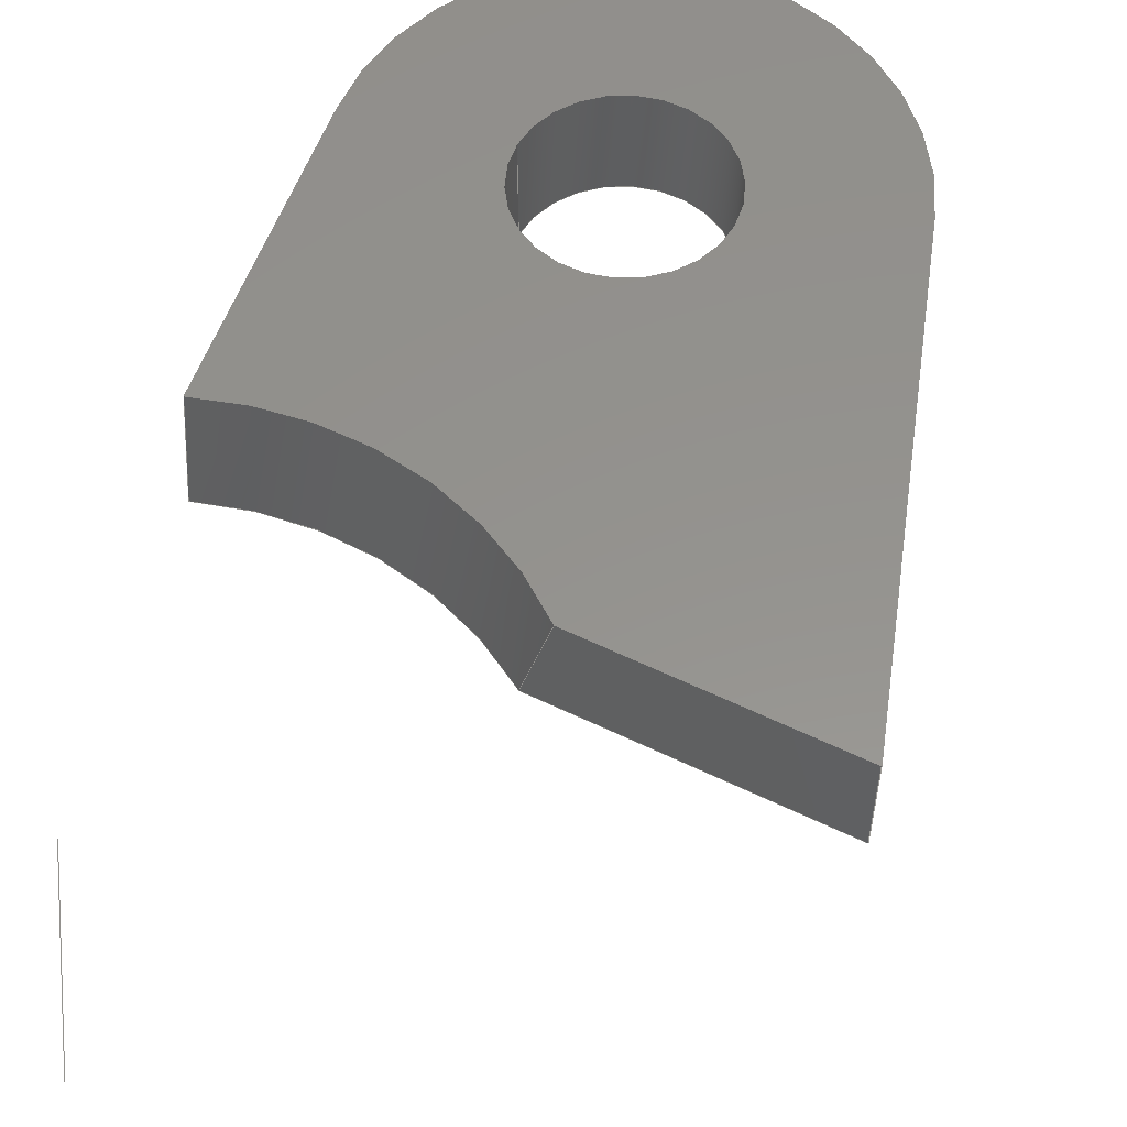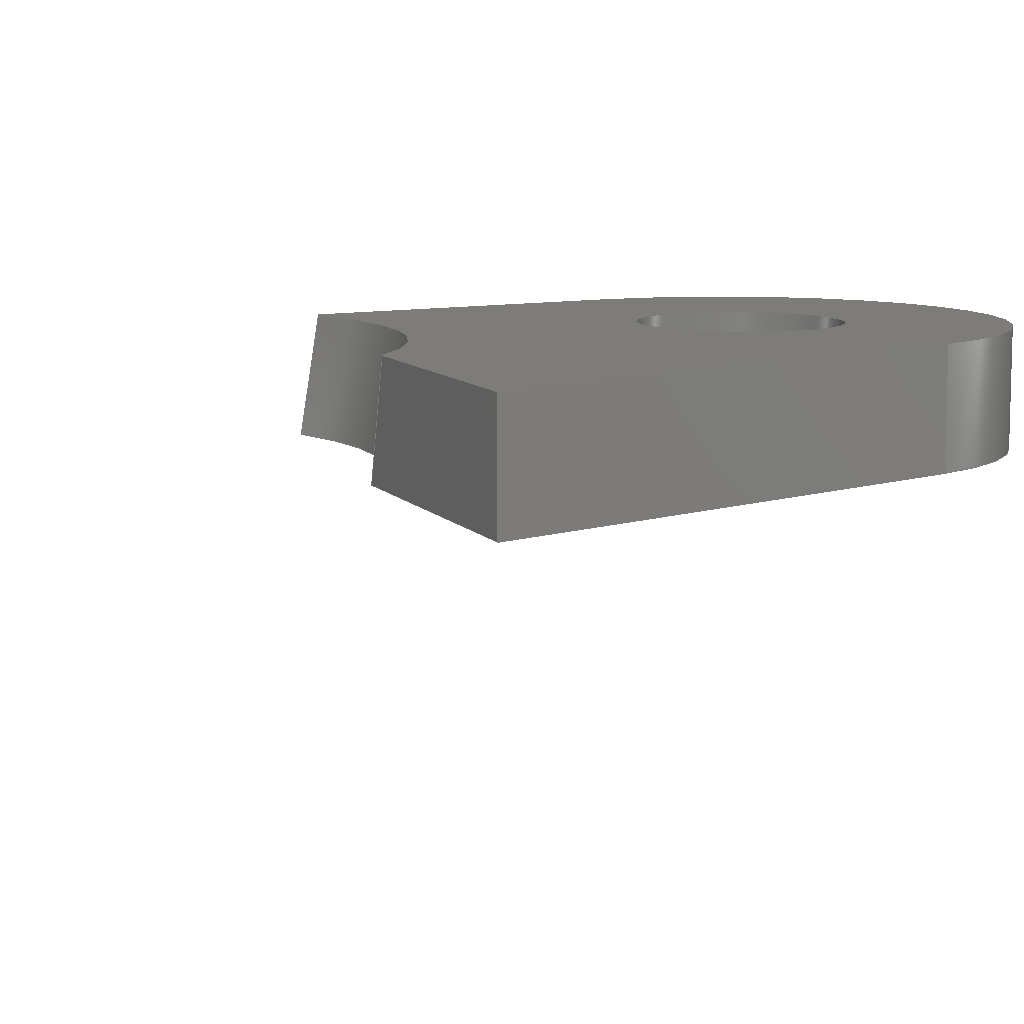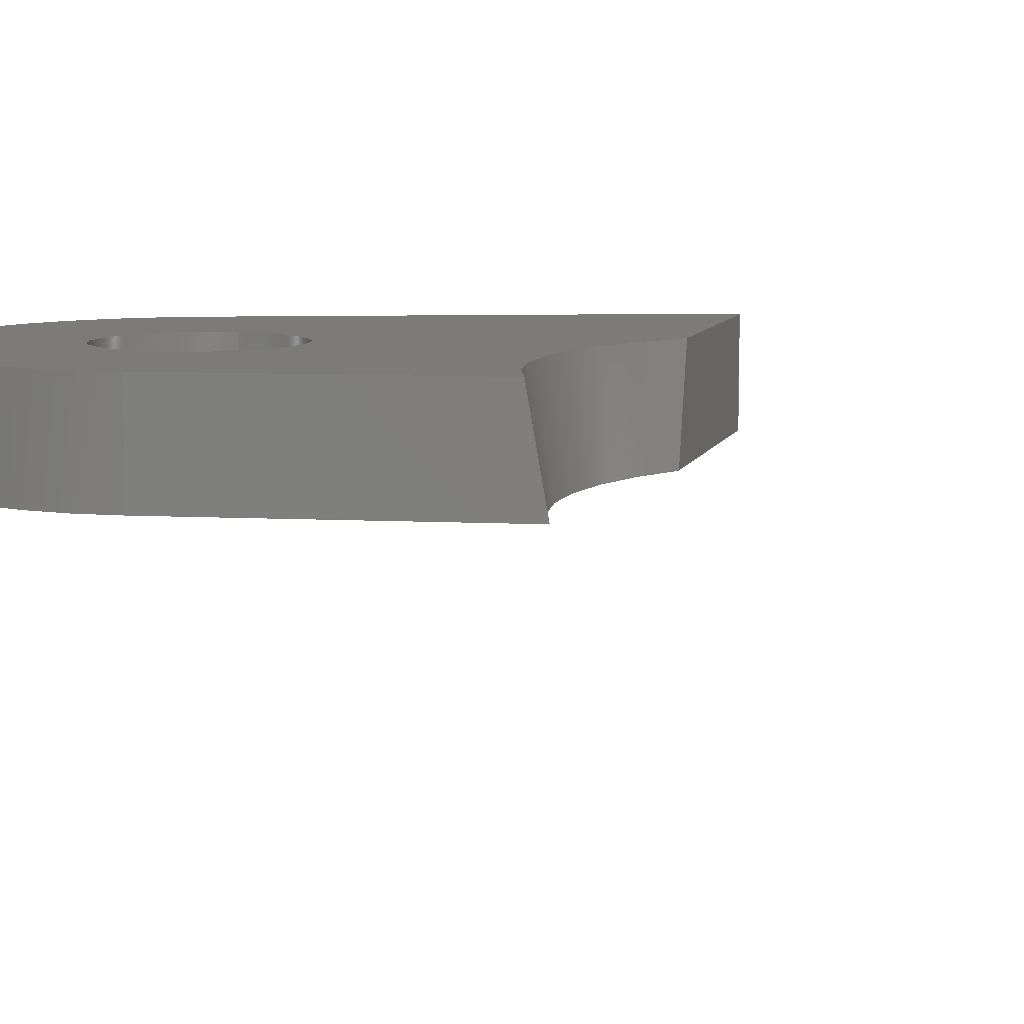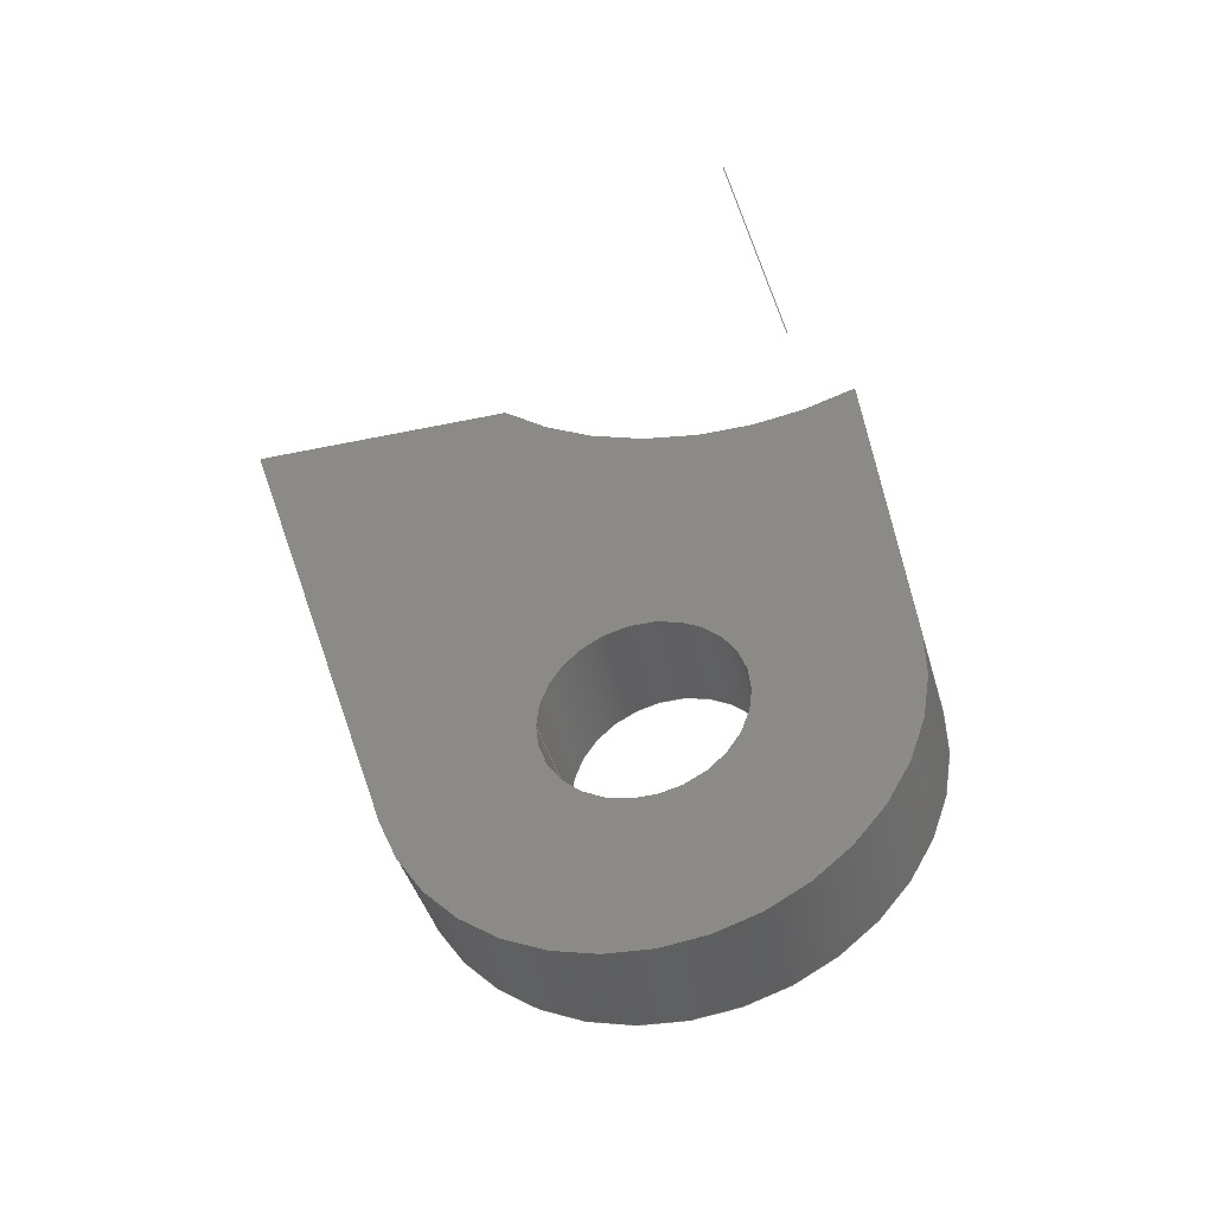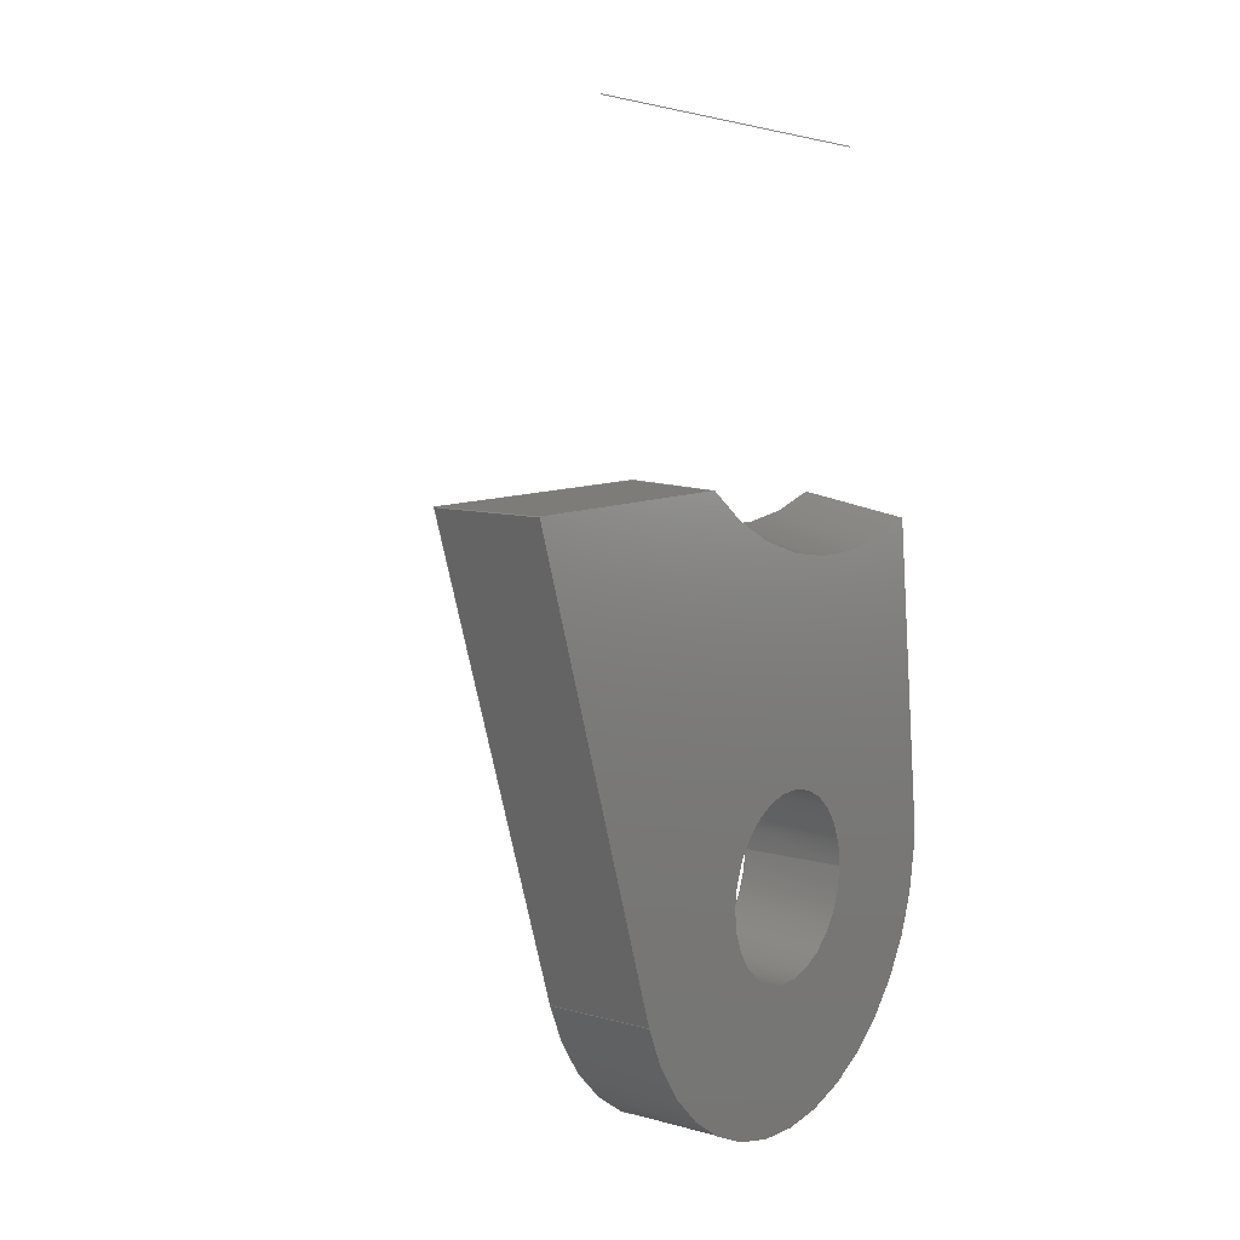
<metadata>
{"format":"iges","ext":"igs","renderer":"f3d","projection":"perspective","resolution":1024,"background":"white","views":[{"elev":56.1,"azim":-153.7,"up":"+Z"},{"elev":9.7,"azim":-112.6,"up":"+Z"},{"elev":8.9,"azim":104.2,"up":"+Z"},{"elev":-41.2,"azim":15.3,"up":"+Y"},{"elev":9.7,"azim":-54.3,"up":"+Y"}]}
</metadata>
<code>
START RECORD GO HERE.
1H,,1H;,20HCNEXT - IGES PRODUCT,40HSU_0100_014 (Avant Sup Arriere SupD).
igs,44HIBM CATIA IGES - CATIA Version 5 Release 19 ,27HCATIA Version 5 R
elease 19 ,32,75,6,75,15,50HSymmetry of chape sus tri avant sup gauche a
rr sup,1,2,2HMM,1000,1,15H2.018e+07,0.001,1e+04,5HSimba,15HD
ESKTOP-PK97GB4,11,0,15H2.018e+07,;
     406       1       0       0       0       0       0       000010201
     406       0       0       1      15                               0
     108       2       0       0       0       0       0       001010001
     108       0       0       2       0                               0
     126       4       0       0       0       0       0       001010001
     126       0       0       7       0                               0
     110      11       0       0       0       0       0       001010001
     110       0       0       2       0                               0
     110      13       0       0       0       0       0       001010001
     110       0       0       2       0                               0
     110      15       0       0       0       0       0       001010001
     110       0       0       2       0                               0
     102      17       0       0       0       0       0       001010001
     102       0       0       1       0                               0
     142      18       0       0       0       0       0       001010001
     142       0       0       1       0                               0
     144      19       0       0   10000       0       0       000000000
     144       0       0       1       0                               0
     108      20       0       0       0       0       0       001010001
     108       0       0       1       0                               0
     126      21       0       0       0       0       0       001010001
     126       0       0       6       0                               0
     110      27       0       0       0       0       0       001010001
     110       0       0       2       0                               0
     124      29       0       0       0       0       0       001020201
     124       0       0       2       0                               0
     100      31       0       0       0       0      25       001010001
     100       0       0       1       0                               0
     110      32       0       0       0       0       0       001010001
     110       0       0       1       0                               0
     126      33       0       0       0       0       0       001010001
     126       0       0       8       0                               0
     102      41       0       0       0       0       0       001010001
     102       0       0       1       0                               0
     142      42       0       0       0       0       0       001010001
     142       0       0       1       0                               0
     124      43       0       0       0       0       0       001020201
     124       0       0       1       0                               0
     100      44       0       0       0       0      37       001010001
     100       0       0       1       0                               0
     124      45       0       0       0       0       0       001020201
     124       0       0       2       0                               0
     100      47       0       0       0       0      41       001010001
     100       0       0       1       0                               0
     102      48       0       0       0       0       0       001010001
     102       0       0       1       0                               0
     142      49       0       0       0       0       0       001010001
     142       0       0       1       0                               0
     144      50       0       0   10000       0       0       000000000
     144       0       0       1       0                               0
     108      51       0       0       0       0       0       001010001
     108       0       0       1       0                               0
     124      52       0       0       0       0       0       001020201
     124       0       0       2       0                               0
     100      54       0       0       0       0      53       001010001
     100       0       0       1       0                               0
     110      55       0       0       0       0       0       001010001
     110       0       0       1       0                               0
     124      56       0       0       0       0       0       001020201
     124       0       0       2       0                               0
     100      58       0       0       0       0      59       001010001
     100       0       0       1       0                               0
     110      59       0       0       0       0       0       001010001
     110       0       0       2       0                               0
     110      61       0       0       0       0       0       001010001
     110       0       0       2       0                               0
     102      63       0       0       0       0       0       001010001
     102       0       0       1       0                               0
     142      64       0       0       0       0       0       001010001
     142       0       0       1       0                               0
     124      65       0       0       0       0       0       001020201
     124       0       0       1       0                               0
     100      66       0       0       0       0      71       001010001
     100       0       0       1       0                               0
     124      67       0       0       0       0       0       001020201
     124       0       0       2       0                               0
     100      69       0       0       0       0      75       001010001
     100       0       0       1       0                               0
     102      70       0       0       0       0       0       001010001
     102       0       0       1       0                               0
     142      71       0       0       0       0       0       001010001
     142       0       0       1       0                               0
     144      72       0       0   10000       0       0       000000000
     144       0       0       1       0                               0
     124      73       0       0       0       0       0       001020201
     124       0       0       2       0                               0
     100      75       0       0       0       0      85       001010001
     100       0       0       1       0                               0
     122      76       0       0       0       0       0       001010001
     122       0       0       1       0                               0
     126      77       0       0       0       0       0       001010001
     126       0       0       7       0                               0
     126      84       0       0       0       0       0       001010001
     126       0       0       5       0                               0
     126      89       0       0       0       0       0       001010001
     126       0       0       7       0                               0
     126      96       0       0       0       0       0       001010001
     126       0       0       5       0                               0
     102     101       0       0       0       0       0       001010001
     102       0       0       1       0                               0
     142     102       0       0       0       0       0       001010001
     142       0       0       1       0                               0
     144     103       0       0   10000       0       0       000000000
     144       0       0       1       0                               0
     110     104       0       0       0       0       0       001010001
     110       0       0       1       0                               0
     110     105       0       0       0       0       0       001010001
     110       0       0       1       0                               0
     120     106       0       0       0       0       0       001010001
     120       0       0       1       0                               0
     124     107       0       0       0       0       0       001020201
     124       0       0       2       0                               0
     100     109       0       0       0       0     111       001010001
     100       0       0       1       0                               0
     110     110       0       0       0       0       0       001010001
     110       0       0       1       0                               0
     124     111       0       0       0       0       0       001020201
     124       0       0       1       0                               0
     100     112       0       0       0       0     117       001010001
     100       0       0       1       0                               0
     110     113       0       0       0       0       0       001010001
     110       0       0       1       0                               0
     102     114       0       0       0       0       0       001010001
     102       0       0       1       0                               0
     142     115       0       0       0       0       0       001010001
     142       0       0       1       0                               0
     144     116       0       0   10000       0       0       000000000
     144       0       0       1       0                               0
     110     117       0       0       0       0       0       001010001
     110       0       0       1       0                               0
     110     118       0       0       0       0       0       001010001
     110       0       0       1       0                               0
     120     119       0       0       0       0       0       001010001
     120       0       0       1       0                               0
     124     120       0       0       0       0       0       001020201
     124       0       0       1       0                               0
     100     121       0       0       0       0     135       001010001
     100       0       0       1       0                               0
     110     122       0       0       0       0       0       001010001
     110       0       0       1       0                               0
     124     123       0       0       0       0       0       001020201
     124       0       0       2       0                               0
     100     125       0       0       0       0     141       001010001
     100       0       0       1       0                               0
     110     126       0       0       0       0       0       001010001
     110       0       0       1       0                               0
     102     127       0       0       0       0       0       001010001
     102       0       0       1       0                               0
     142     128       0       0       0       0       0       001010001
     142       0       0       1       0                               0
     144     129       0       0   10000       0       0       000000000
     144       0       0       1       0                               0
     110     130       0       0       0       0       0       001010001
     110       0       0       1       0                               0
     110     131       0       0       0       0       0       001010001
     110       0       0       1       0                               0
     120     132       0       0       0       0       0       001010001
     120       0       0       1       0                               0
     110     133       0       0       0       0       0       001010001
     110       0       0       1       0                               0
     124     134       0       0       0       0       0       001020201
     124       0       0       2       0                               0
     100     136       0       0       0       0     161       001010001
     100       0       0       1       0                               0
     110     137       0       0       0       0       0       001010001
     110       0       0       2       0                               0
     124     139       0       0       0       0       0       001020201
     124       0       0       2       0                               0
     100     141       0       0       0       0     167       001010001
     100       0       0       1       0                               0
     102     142       0       0       0       0       0       001010001
     102       0       0       1       0                               0
     142     143       0       0       0       0       0       001010001
     142       0       0       1       0                               0
     144     144       0       0   10000       0       0       000000000
     144       0       0       1       0                               0
     108     145       0       0       0       0       0       001010001
     108       0       0       2       0                               0
     126     147       0       0       0       0       0       001010001
     126       0       0       7       0                               0
     110     154       0       0       0       0       0       001010001
     110       0       0       1       0                               0
     110     155       0       0       0       0       0       001010001
     110       0       0       1       0                               0
     110     156       0       0       0       0       0       001010001
     110       0       0       1       0                               0
     102     157       0       0       0       0       0       001010001
     102       0       0       1       0                               0
     142     158       0       0       0       0       0       001010001
     142       0       0       1       0                               0
     144     159       0       0   10000       0       0       000000000
     144       0       0       1       0                               0
     108     160       0       0       0       0       0       001010001
     108       0       0       2       0                               0
     110     162       0       0       0       0       0       001010001
     110       0       0       2       0                               0
     110     164       0       0       0       0       0       001010001
     110       0       0       2       0                               0
     110     166       0       0       0       0       0       001010001
     110       0       0       2       0                               0
     110     168       0       0       0       0       0       001010001
     110       0       0       2       0                               0
     102     170       0       0       0       0       0       001010001
     102       0       0       1       0                               0
     142     171       0       0       0       0       0       001010001
     142       0       0       1       0                               0
     144     172       0       0   10000       0       0       000000000
     144       0       0       1       0                               0
     110     173       0       0   10000       0       0       000000001
     110       0       0       2       0                Droite0.1       0
406,1,15HCorps principal,0,0;                                          1
108,0.0127,0.9999,0,17.69,0,-4.674,         3
17.75,0,1,0,0;                                               3
126,5,5,0,0,1,0,0,0,0,0,0,0,7.427,7.427,       5
7.427,7.427,7.427,7.427,1,1,1,1,       5
1,1,-4.674,17.75,-2.665e-15,-4.971,       5
17.76,0.993,-5.252,17.76,1.99,         5
-5.521,17.76,2.991,-5.778,17.77,          5
3.994,-6.024,17.77,5,0,7.427,0,0,       5
0,0,0;                                                               5
110,-6.024,17.77,5,-17.47,17.92,5,0,        7
0;                                                                     7
110,-17.47,17.92,5,-17.47,17.92,0,0,       9
0;                                                                     9
110,-17.47,17.92,0,-4.674,17.75,0,0,      11
0;                                                                    11
102,4,5,7,9,11,0,0;                                                   13
142,0,3,0,13,2,0,0;                                                   15
144,3,1,0,15,0,1,1;                                                   17
108,0,0,-1,0,0,0,0,0,1,0,0;                           19
126,5,5,0,0,1,0,0,0,0,0,0,0,18.09,18.09,        21
18.09,18.09,18.09,18.09,1,1,1,1,1,      21
1,-4.674,17.75,0,-7.233,17.79,0,          21
-9.791,17.82,0,-12.35,17.85,0,            21
-14.91,17.88,0,-17.47,17.92,0,0,        21
18.09,0,0,0,0,0;                                           21
110,-17.47,17.92,0,-10.45,-3.434,0,       23
0,0;                                                                  23
124,-0.95,0.3122,0,0,-0.3122,                  25
-0.95,0,0,0,0,1,0,0,0;                             25
100,0,0,0,11,0,-10.78,2.177,0,0;                  27
110,10.92,1.298,0,9.184,15.94,0,0,0;      29
126,8,5,0,0,1,0,0,0,0,0,0,0,10.2,10.2,      31
10.2,20.56,20.56,20.56,20.56,          31
20.56,20.56,1,1,1,1,1,1,1,1,1,          31
9.184,15.94,0,7.831,15.43,0,              31
6.417,15.1,0,4.969,14.93,0,              31
2.04,14.95,0,-0.7995,15.67,0,             31
-2.178,16.21,0,-3.478,16.91,0,               31
-4.674,17.75,0,0,20.56,0,0,0,0,0;          31
102,5,21,23,27,29,31,0,0;                                             33
142,0,19,0,33,2,0,0;                                                  35
124,1,0,0,0,0,-1,0,0,0,0,-1,0,0,0;            37
100,0,0,0,4.3,0,-4.3,5.266e-16,0,0;                    39
124,-1,-1.225e-16,0,0,-1.225e-16,1,0,         41
0,0,0,-1,0,0,0;                                             41
100,0,0,0,4.3,0,-4.3,-5.266e-16,0,0;                   43
102,2,39,43,0,0;                                                      45
142,0,19,0,45,2,0,0;                                                  47
144,19,1,1,35,47,0,1,1;                                               49
108,0,0,-1,-5,0,0,0,5,1,0,0;                          51
124,-0.6587,0.7524,0,3.856,-0.7524,         53
-0.6587,0,29.06,0,0,1,5,0,0;                    53
100,0,0,0,15,0,6.944,13.3,0,0;                 55
110,9.287,15.07,5,10.92,1.298,5,0,0;       57
124,0.993,0.118,0,0,0.118,                   59
-0.993,0,0,0,0,-1,5,0,0;                           59
100,0,0,0,11,0,-10.78,2.177,0,0;                  61
110,-10.45,-3.434,5,-17.47,17.92,5,       63
0,0;                                                                  63
110,-17.47,17.92,5,-6.024,17.77,5,0,       65
0;                                                                    65
102,5,55,57,61,63,65,0,0;                                             67
142,0,51,0,67,2,0,0;                                                  69
124,1,0,0,0,0,1,0,0,0,0,1,5,0,0;              71
100,0,0,0,4.3,0,-4.3,-5.266e-16,0,0;                   73
124,-1,1.225e-16,0,0,-1.225e-16,-1,0,         75
0,0,0,1,5,0,0;                                              75
100,0,0,0,4.3,0,-4.3,5.266e-16,0,0;                    77
102,2,73,77,0,0;                                                      79
142,0,51,0,79,2,0,0;                                                  81
144,51,1,1,69,81,0,1,1;                                               83
124,0.362,-0.9322,0,3.856,-0.9322,         85
-0.362,0,29.06,0,0,-1,5,0,0;                   85
100,0,0,0,15,0,6.944,13.3,0,0;                 87
122,87,9.412,16.02,-1e-11,0,0;                 89
126,4,4,0,0,1,0,0.3932,0.3932,0.3932,               91
0.3932,0.3932,20.96,20.96,20.96,        91
20.96,20.96,1,1,1,1,1,-4.674,             91
17.75,8.882e-16,-1.706,15.66,                91
8.726e-16,1.949,14.52,4.57e-16,               91
5.775,14.67,-1.972e-31,9.184,                91
15.94,0,0.3932,20.96,0,0,0,0,0;             91
126,3,3,0,0,1,0,0,0,0,0,7.192,7.192,              93
7.192,7.192,1,1,1,1,9.184,15.94,      93
7.772e-16,9.219,15.65,1.667,                 93
9.253,15.36,3.333,9.287,15.07,5,       93
0,7.192,0,0,0,0,0;                                      93
126,5,5,0,0,1,0,18.01,18.01,18.01,18.01,      95
18.01,18.01,34.35,34.35,34.35,          95
34.35,34.35,34.35,1,1,1,1,1,1,          95
9.287,15.07,5,6.24,13.89,5,               95
2.871,13.54,5,-0.5193,14.13,5,            95
-3.565,15.62,5,-6.024,17.77,5,             95
18.01,34.35,0,0,0,0,0;                              95
126,3,3,0,0,1,0,0,0,0,0,7.427,7.427,              97
7.427,7.427,1,1,1,1,-6.024,17.77,      97
5,-5.613,17.77,3.324,-5.168,                97
17.76,1.655,-4.674,17.75,                      97
-5e-12,0,7.427,0,0,0,0,0;                    97
102,4,91,93,95,97,0,0;                                                99
142,0,89,0,99,2,0,0;                                                 101
144,89,1,0,101,0,1,1;                                                103
110,0,0,2.5,0,0,1.5,0,0;                                     105
110,-4.3,-5.266e-16,5,-4.3,-5.266e-16,0,0,0;       107
120,105,107,0,6.283,0,0;                                     109
124,-1,-1.225e-16,0,0,-1.225e-16,1,0,        111
0,0,0,-1,5,0,0;                                            111
100,0,0,0,4.3,0,-4.3,-5.266e-16,0,0;                  113
110,4.3,0,5,4.3,0,0,0,0;                                     115
124,1,0,0,0,0,1,0,0,0,0,1,0,0,0;             117
100,0,0,0,4.3,0,-4.3,-5.266e-16,0,0;                  119
110,-4.3,-5.266e-16,0,-4.3,-5.266e-16,5,0,0;       121
102,4,113,115,119,121,0,0;                                           123
142,0,109,0,123,2,0,0;                                               125
144,109,1,0,125,0,1,1;                                               127
110,0,0,2.5,0,0,1.5,0,0;                                     129
110,4.3,0,5,4.3,0,0,0,0;                                     131
120,129,131,0,6.283,0,0;                                     133
124,1,0,0,0,0,-1,0,0,0,0,-1,5,0,0;           135
100,0,0,0,4.3,0,-4.3,5.266e-16,0,0;                   137
110,-4.3,-5.266e-16,5,-4.3,-5.266e-16,0,0,0;       139
124,-1,1.225e-16,0,0,-1.225e-16,-1,0,        141
0,0,0,1,0,0,0;                                             141
100,0,0,0,4.3,0,-4.3,5.266e-16,0,0;                   143
110,4.3,0,0,4.3,0,5,0,0;                                     145
102,4,137,139,143,145,0,0;                                           147
142,0,133,0,147,2,0,0;                                               149
144,133,1,0,149,0,1,1;                                               151
110,0,0,2.5,0,0,1.5,0,0;                                     153
110,10.92,1.298,5,10.92,1.298,0,0,0;     155
120,153,155,0,6.283,0,0;                                     157
110,10.92,1.298,5,10.92,1.298,0,0,0;     159
124,0.993,0.118,0,0,0.118,                  161
-0.993,0,0,0,0,-1,0,0,0;                          161
100,0,0,0,11,0,-10.78,2.177,0,0;                 163
110,-10.45,-3.434,0,-10.45,-3.434,5,     165
0,0;                                                                 165
124,-0.95,0.3122,0,0,-0.3122,                 167
-0.95,0,0,0,0,1,5,0,0;                            167
100,0,0,0,11,0,-10.78,2.177,0,0;                 169
102,4,159,163,165,169,0,0;                                           171
142,0,157,0,171,2,0,0;                                               173
144,157,1,0,173,0,1,1;                                               175
108,-0.993,-0.118,0,-11,0,6.92,35,        177
0,1,0,0;                                                         177
126,5,5,0,0,1,0,0,0,0,0,0,0,7.192,7.192,     179
7.192,7.192,7.192,7.192,1,1,1,1,     179
1,1,9.287,15.07,5,9.266,15.25,          179
4,9.246,15.42,3,9.225,          179
15.59,2,9.205,15.76,1,        179
9.184,15.94,-1.776e-15,0,7.192,0,       179
0,0,0,0;                                                         179
110,9.184,15.94,0,10.92,1.298,0,0,0;     181
110,10.92,1.298,0,10.92,1.298,5,0,0;     183
110,10.92,1.298,5,9.287,15.07,5,0,0;      185
102,4,179,181,183,185,0,0;                                           187
142,0,177,0,187,2,0,0;                                               189
144,177,1,0,189,0,1,1;                                               191
108,-0.95,-0.3122,0,11,0,-23.08,35,0,     193
1,0,0;                                                             193
110,-17.47,17.92,5,-10.45,-3.434,5,      195
0,0;                                                                 195
110,-10.45,-3.434,5,-10.45,-3.434,0,     197
0,0;                                                                 197
110,-10.45,-3.434,0,-17.47,17.92,0,      199
0,0;                                                                 199
110,-17.47,17.92,0,-17.47,17.92,5,0,     201
0;                                                                   201
102,4,195,197,199,201,0,0;                                           203
142,0,193,0,203,2,0,0;                                               205
144,193,1,0,205,0,1,1;                                               207
110,4.509,33.98,-8.304,4.175,                209
31.46,5,0,0;                                                 209
S      1G      5D    210P    174
</code>
